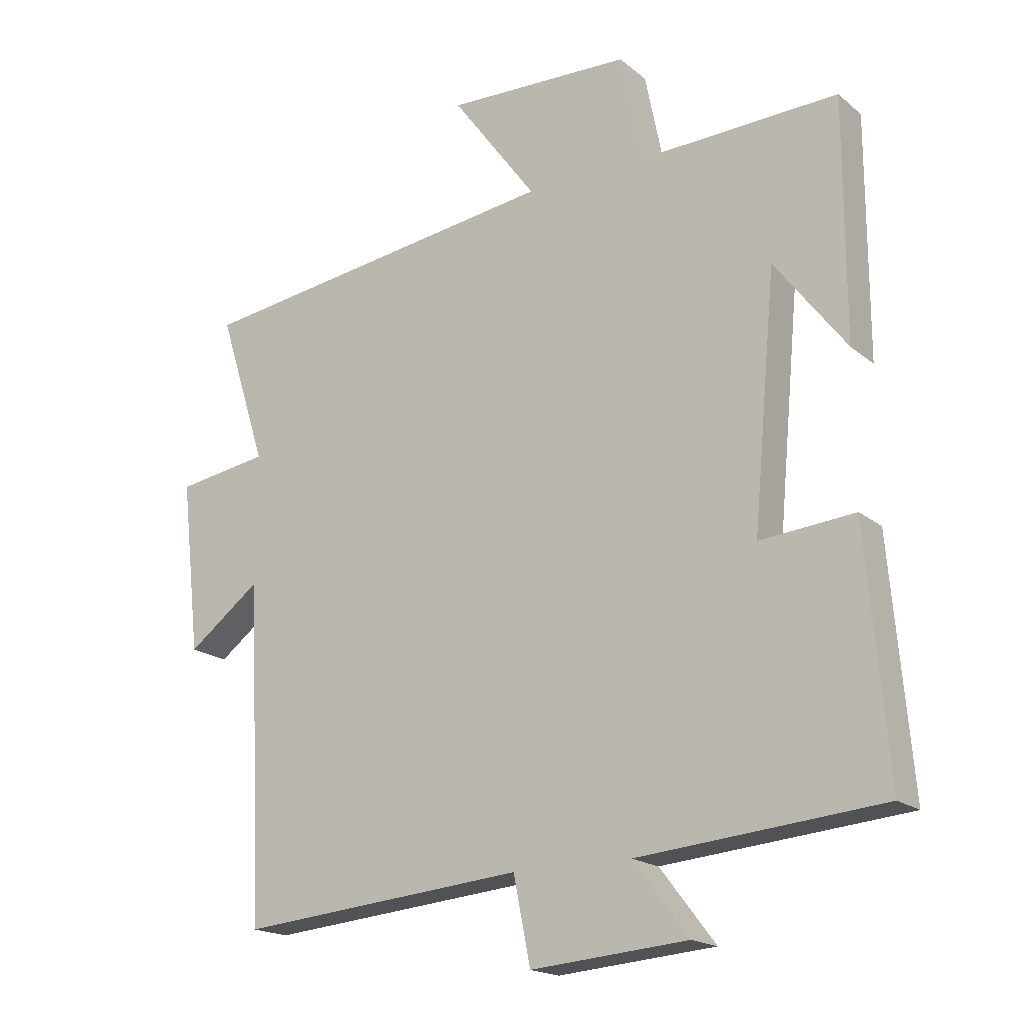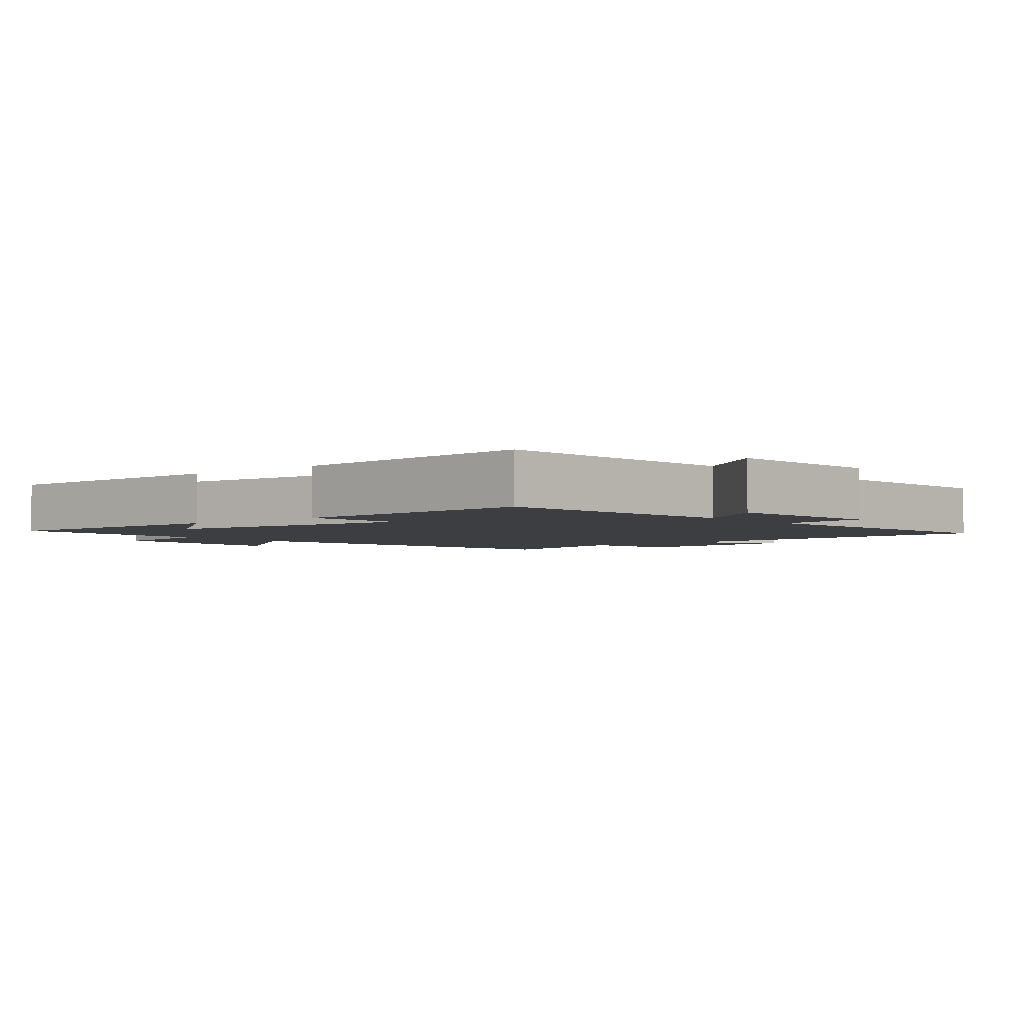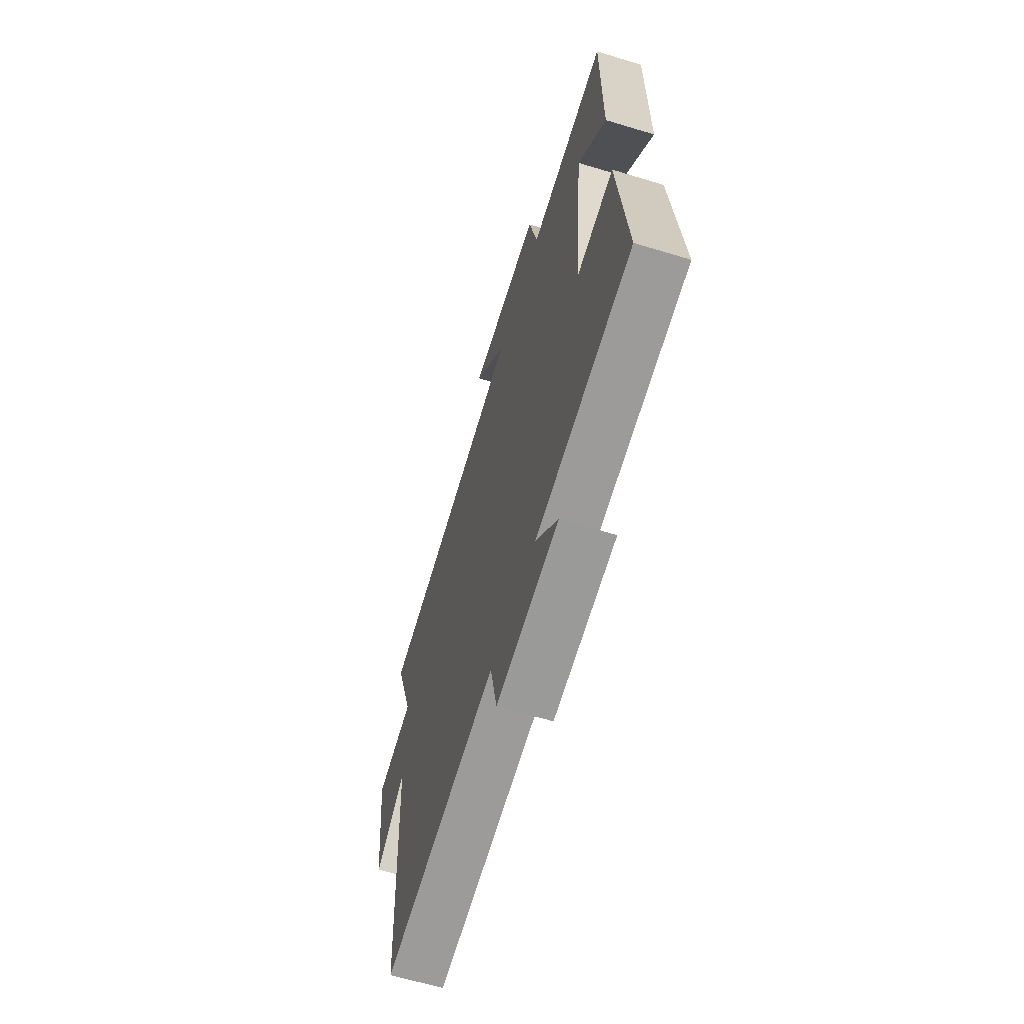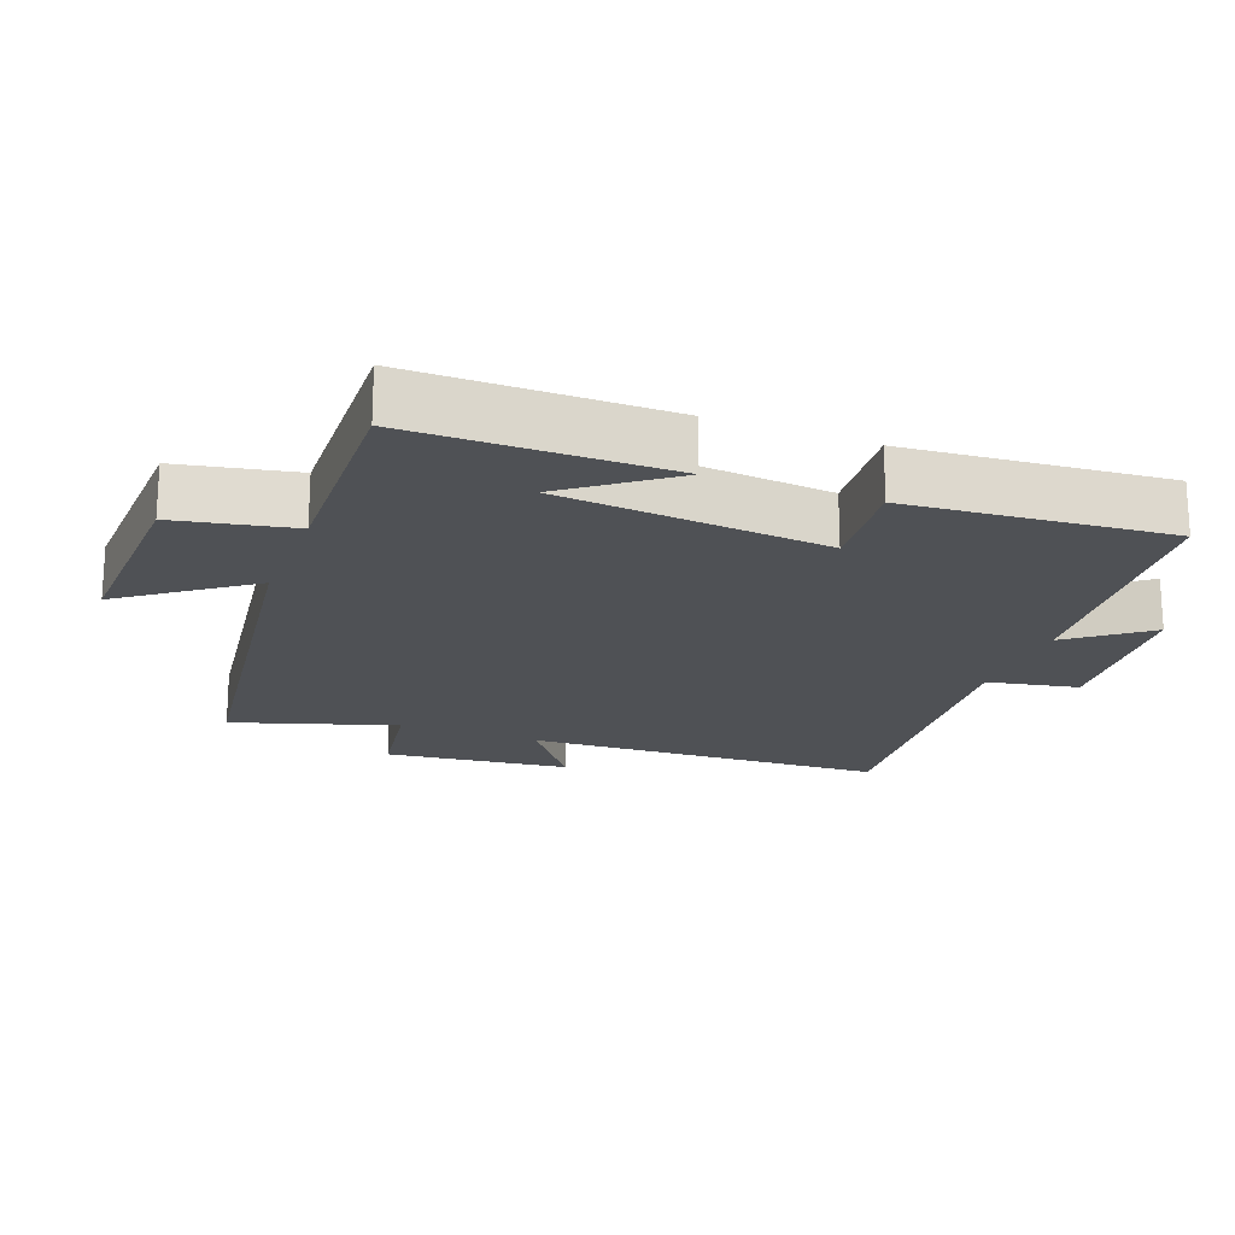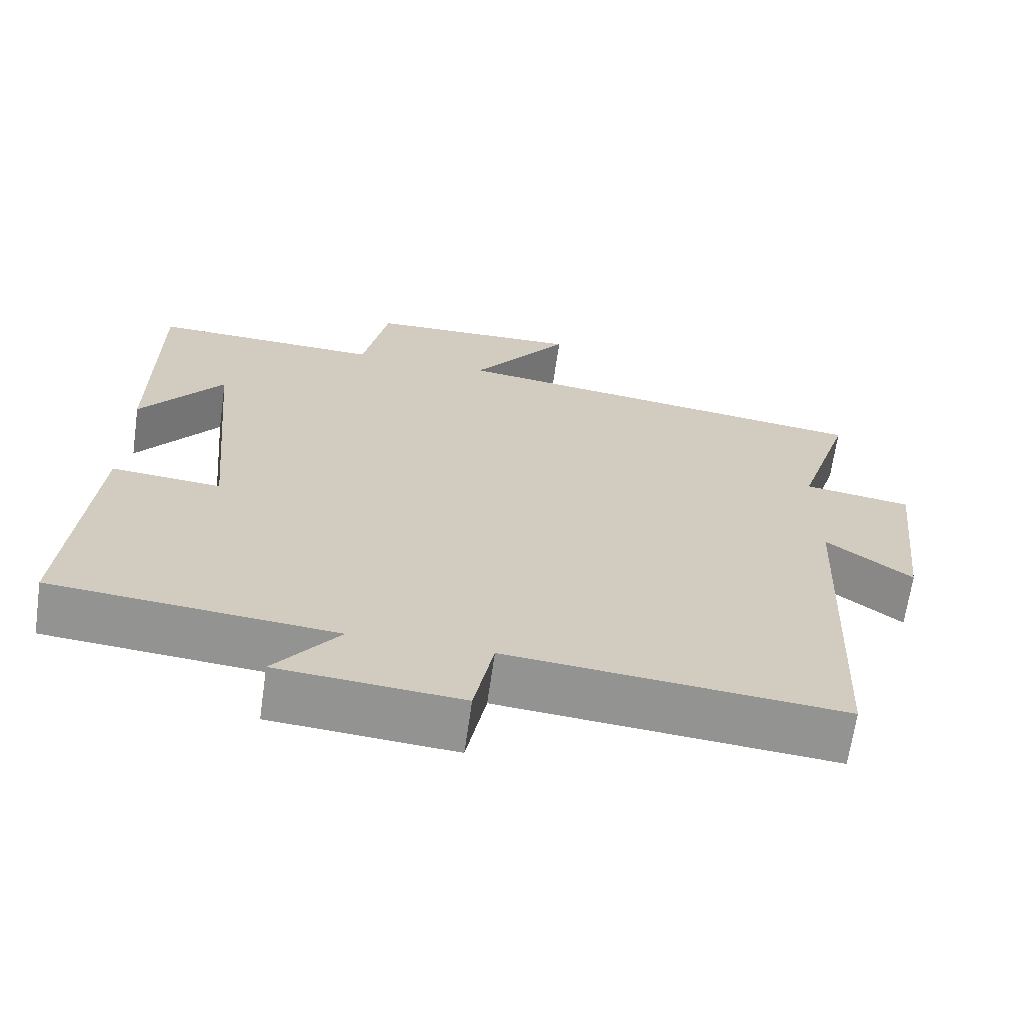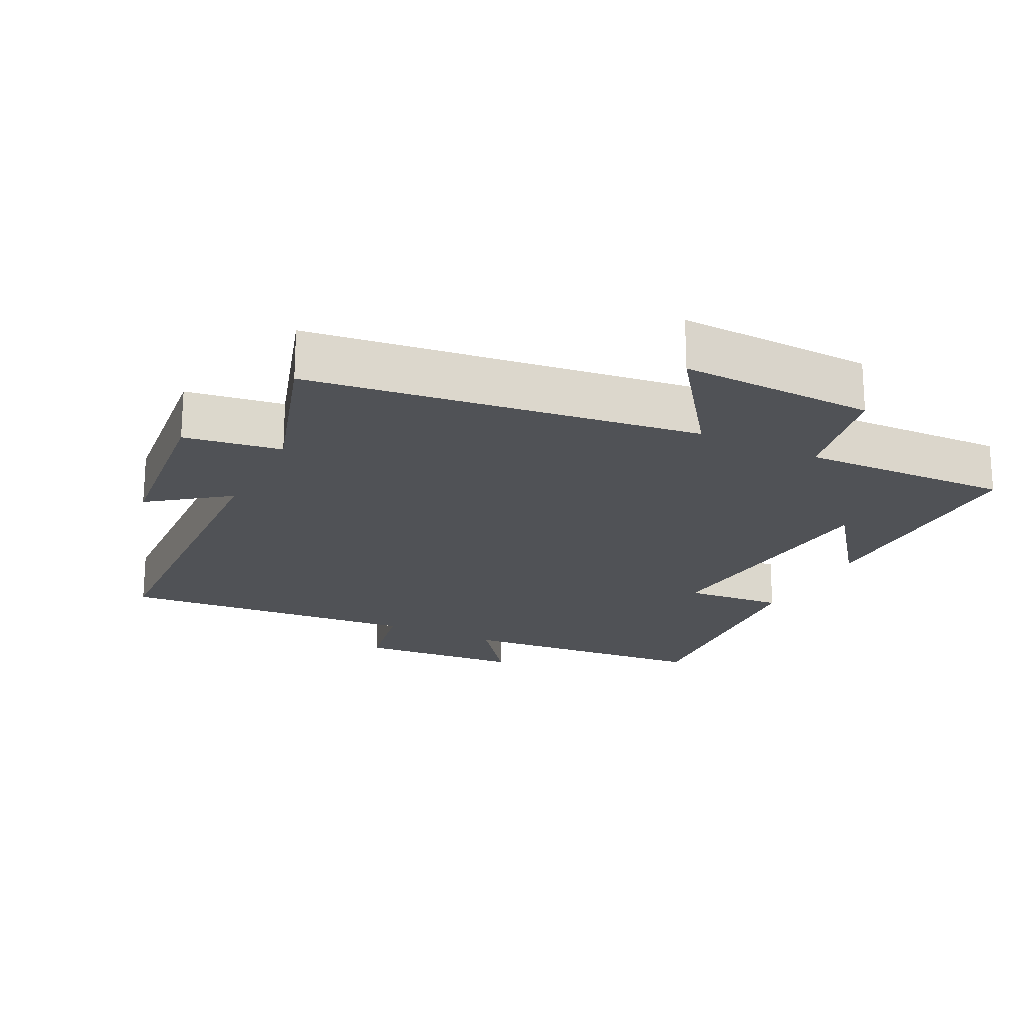
<metadata>
{"format":"obj","ext":"obj","renderer":"f3d","projection":"perspective","resolution":1024,"background":"white","views":[{"elev":-18.4,"azim":33.6,"up":"+Z"},{"elev":-3.1,"azim":129.6,"up":"+Y"},{"elev":-64.6,"azim":73.0,"up":"+Z"},{"elev":-19.8,"azim":69.2,"up":"+Y"},{"elev":-66.7,"azim":171.9,"up":"+Z"},{"elev":-20.7,"azim":-26.6,"up":"+Y"}]}
</metadata>
<code>
v 0.5 0.07 0.511
v 0.5 0.07 0.14
v 0.389 0.07 0.287
v 0.353 0.07 -0.101
v 0.5 0.07 -0.088
v 0.532 0.07 -0.466
v 0.154 0.07 -0.5
v 0.24 0.07 -0.612
v -0.004 0.07 -0.632
v -0.03 0.07 -0.5
v -0.476 0.07 -0.54
v -0.5 0.07 -0.018
v -0.614 0.07 -0.104
v -0.644 0.07 0.164
v -0.5 0.07 0.186
v -0.575 0.07 0.422
v 0.001 0.07 0.5
v -0.131 0.07 0.68
v 0.157 0.07 0.67
v 0.191 0.07 0.5
v 0.5 0 0.511
v 0.5 0 0.14
v 0.389 0 0.287
v 0.353 0 -0.101
v 0.5 0 -0.088
v 0.532 0 -0.466
v 0.154 0 -0.5
v 0.24 0 -0.612
v -0.004 0 -0.632
v -0.03 0 -0.5
v -0.476 0 -0.54
v -0.5 0 -0.018
v -0.614 0 -0.104
v -0.644 0 0.164
v -0.5 0 0.186
v -0.575 0 0.422
v 0.001 0 0.5
v -0.131 0 0.68
v 0.157 0 0.67
v 0.191 0 0.5
f 17 18 19 20
f 15 16 17 20
f 15 20 1
f 12 13 14 15
f 12 15 1
f 11 12 1
f 10 11 1
f 7 8 9 10
f 6 7 10
f 5 6 10
f 4 5 10
f 3 4 10
f 3 10 1
f 1 2 3
f 40 39 38 37
f 40 37 36 35
f 21 40 35
f 35 34 33 32
f 21 35 32
f 21 32 31
f 21 31 30
f 30 29 28 27
f 30 27 26
f 30 26 25
f 30 25 24
f 30 24 23
f 21 30 23
f 23 22 21
f 1 21 22 2
f 2 22 23 3
f 3 23 24 4
f 4 24 25 5
f 5 25 26 6
f 6 26 27 7
f 7 27 28 8
f 8 28 29 9
f 9 29 30 10
f 10 30 31 11
f 11 31 32 12
f 12 32 33 13
f 13 33 34 14
f 14 34 35 15
f 15 35 36 16
f 16 36 37 17
f 17 37 38 18
f 18 38 39 19
f 19 39 40 20
f 20 40 21 1

</code>
